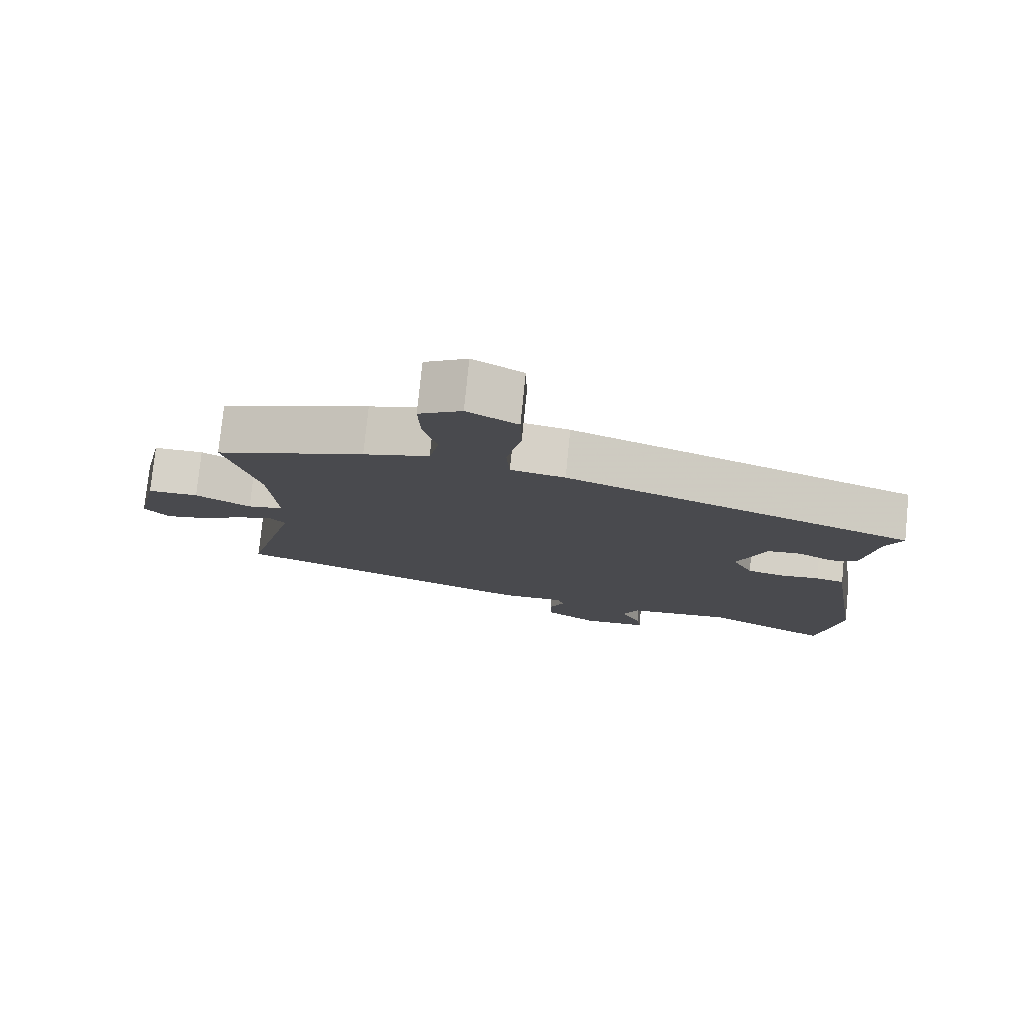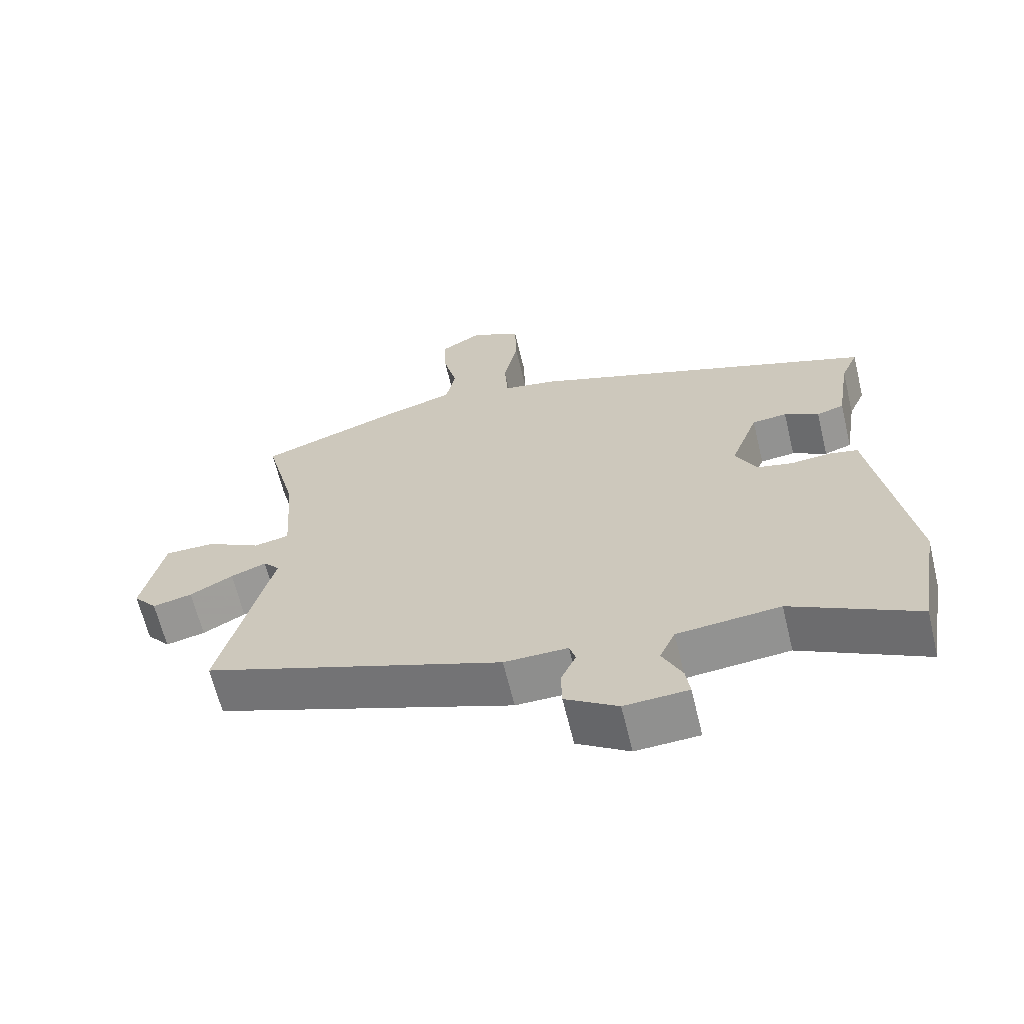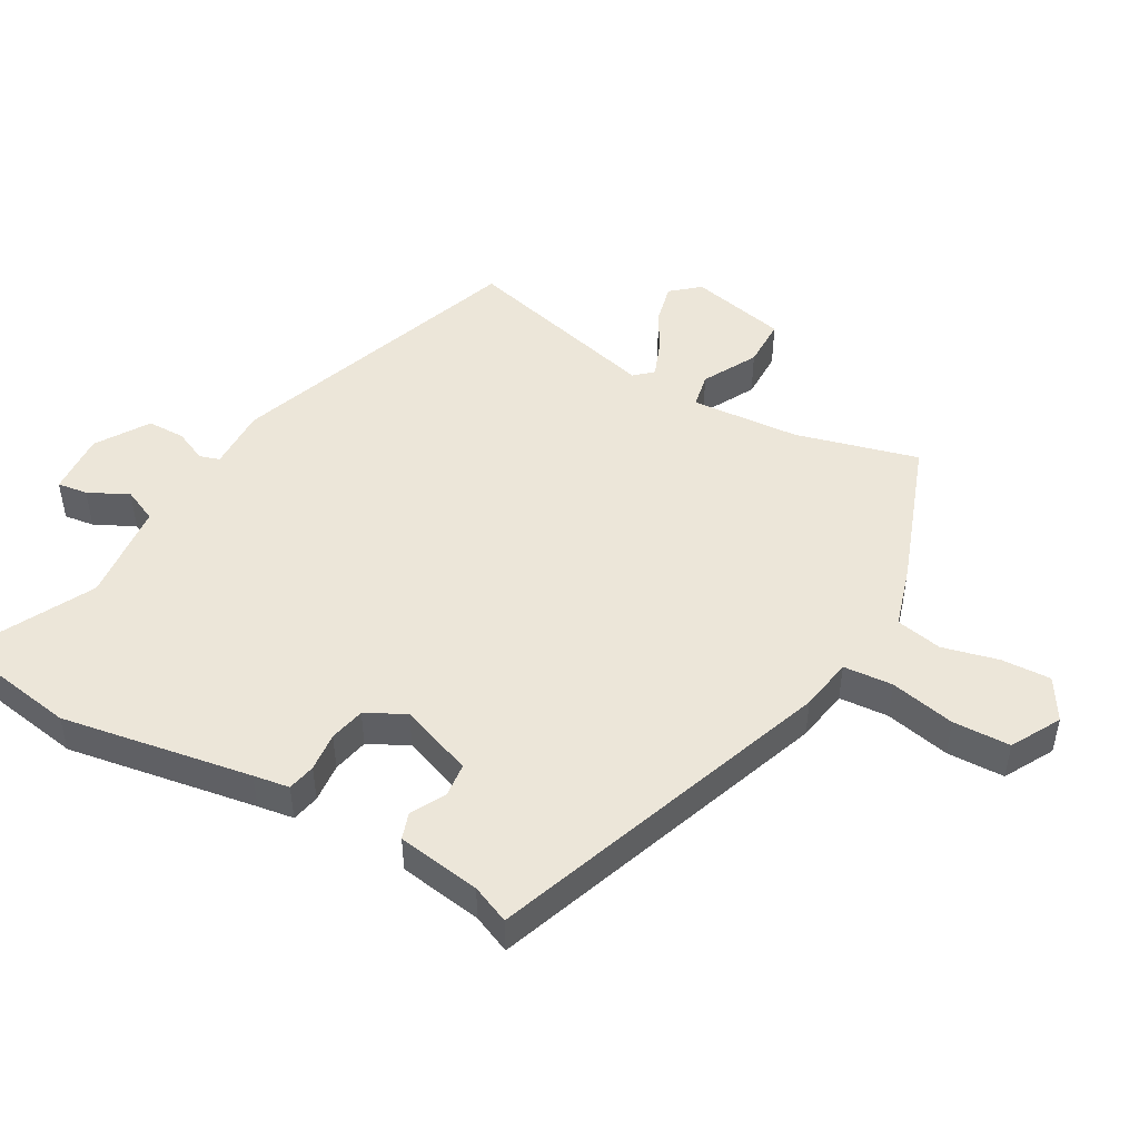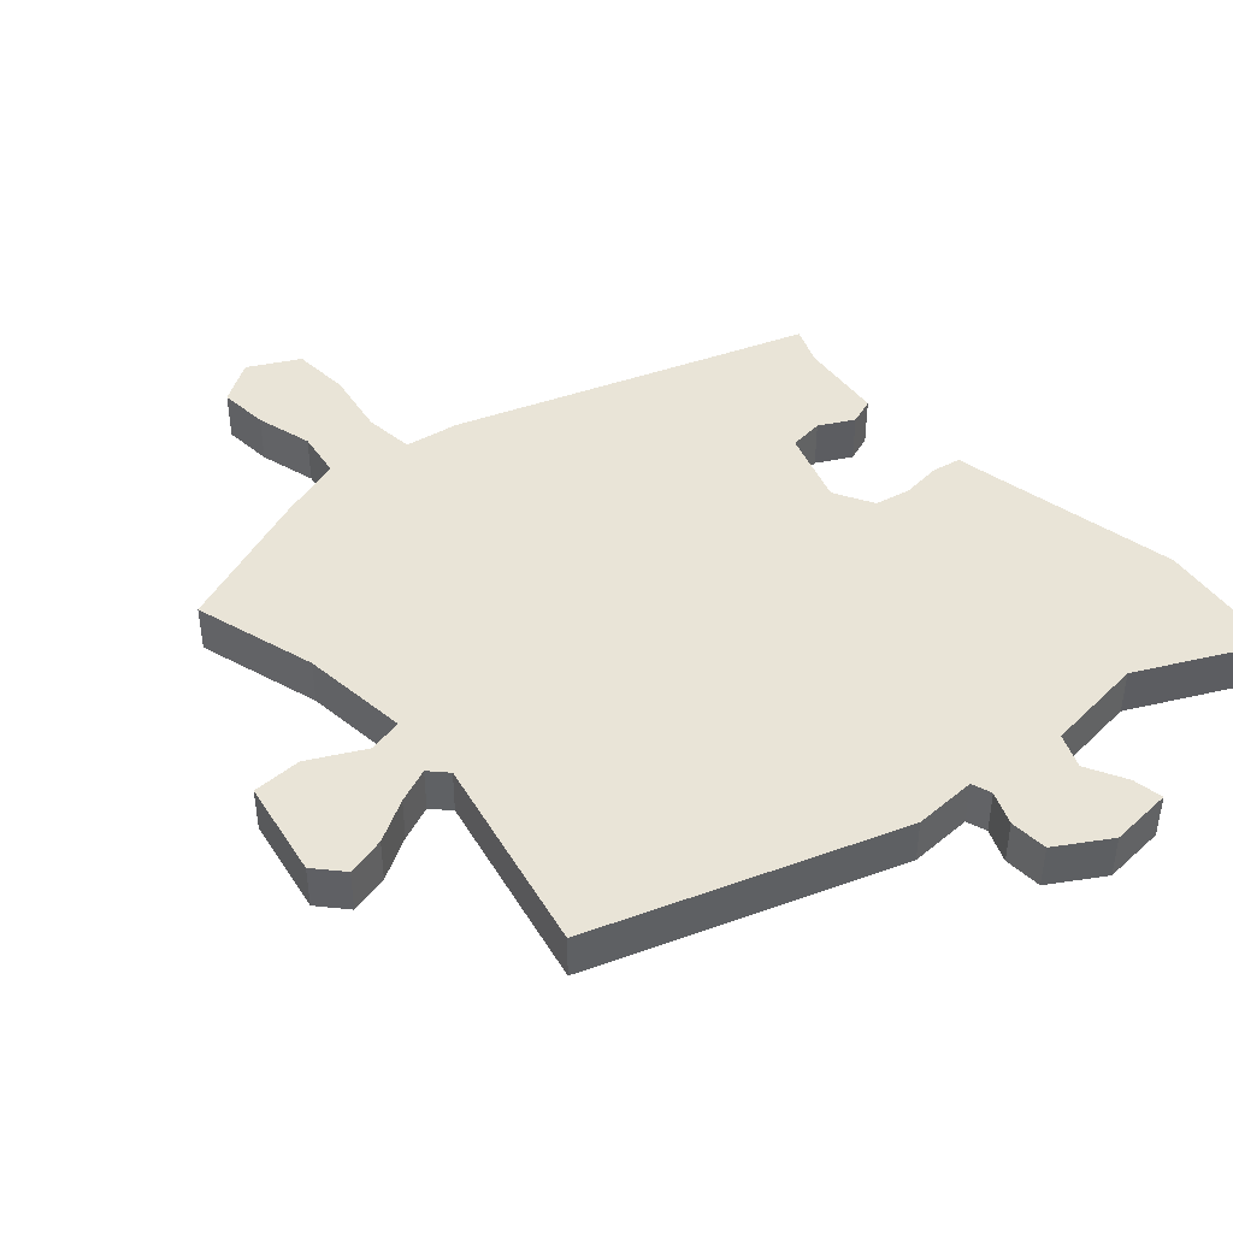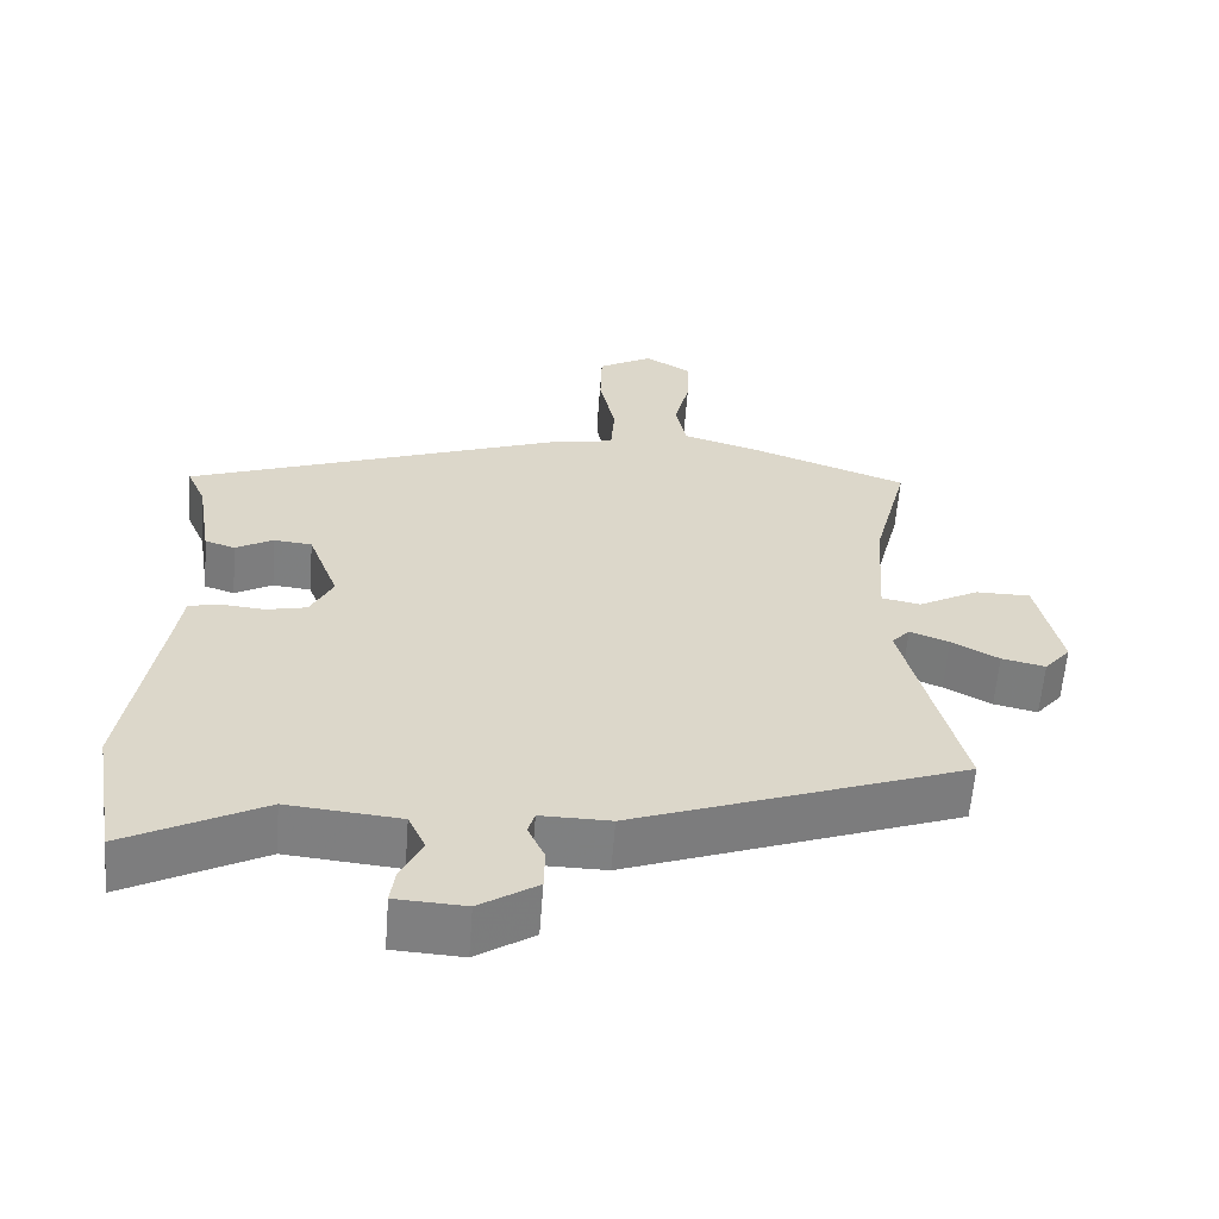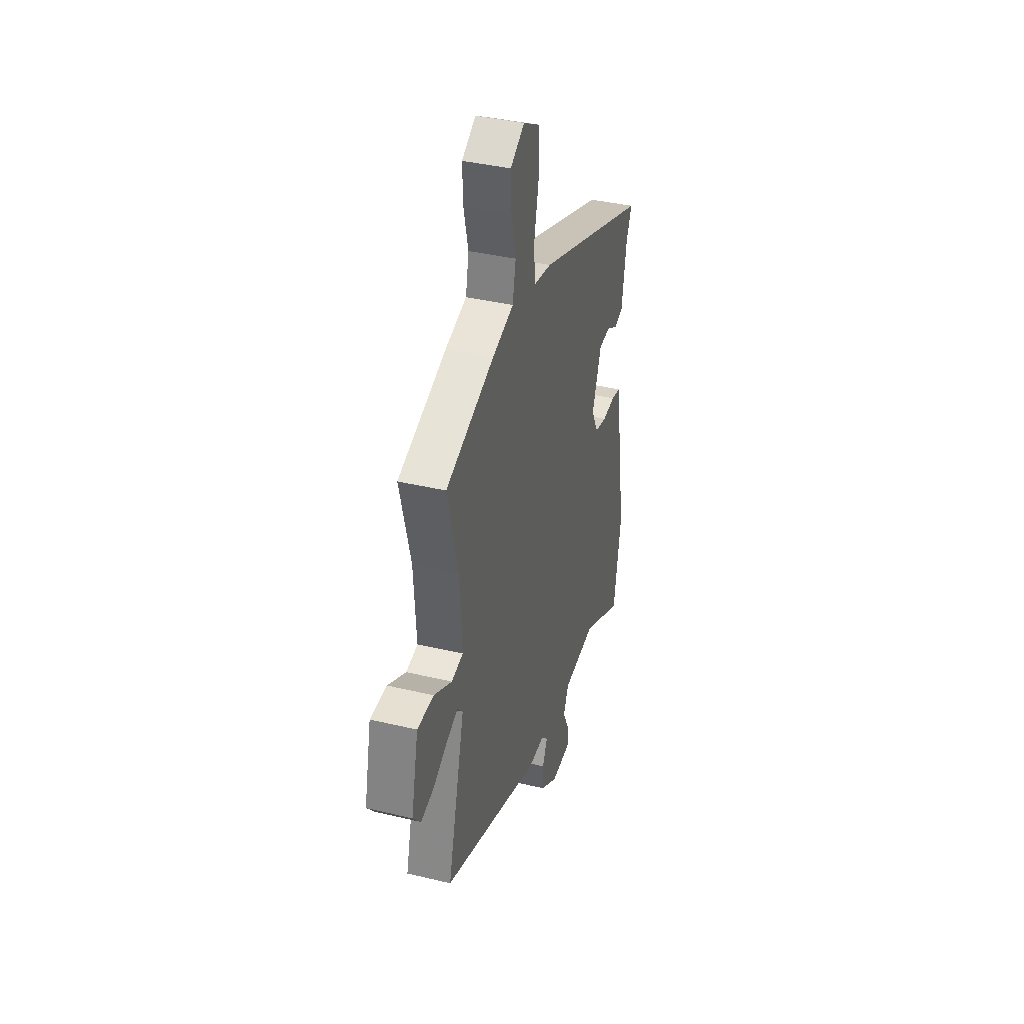
<metadata>
{"format":"obj","ext":"obj","renderer":"f3d","projection":"perspective","resolution":1024,"background":"white","views":[{"elev":77.6,"azim":-174.2,"up":"+Z"},{"elev":-64.6,"azim":-166.4,"up":"+Z"},{"elev":48.6,"azim":-61.0,"up":"+Y"},{"elev":43.5,"azim":136.8,"up":"+Y"},{"elev":-60.0,"azim":-4.4,"up":"+Z"},{"elev":38.3,"azim":106.9,"up":"+Z"}]}
</metadata>
<code>
v 0.504 0.07 0.432
v 0.457 0.07 0.249
v 0.446 0.07 0.087
v 0.498 0.07 0.077
v 0.578 0.07 0.121
v 0.651 0.07 0.121
v 0.683 0.07 -0.023
v 0.648 0.07 -0.065
v 0.59 0.07 -0.052
v 0.527 0.07 -0.018
v 0.475 0.07 0.002
v 0.451 0.07 -0.025
v 0.527 0.07 -0.32
v 0.087 0.07 -0.481
v -0.006 0.07 -0.48
v -0.015 0.07 -0.51
v 0.007 0.07 -0.558
v 0.006 0.07 -0.614
v -0.071 0.07 -0.664
v -0.164 0.07 -0.659
v -0.158 0.07 -0.614
v -0.129 0.07 -0.554
v -0.152 0.07 -0.504
v -0.302 0.07 -0.49
v -0.485 0.07 -0.586
v -0.518 0.07 -0.394
v -0.472 0.07 -0.109
v -0.464 0.07 -0.055
v -0.422 0.07 -0.046
v -0.364 0.07 -0.051
v -0.311 0.07 -0.039
v -0.281 0.07 0.02
v -0.322 0.07 0.129
v -0.373 0.07 0.134
v -0.423 0.07 0.106
v -0.463 0.07 0.119
v -0.483 0.07 0.244
v -0.508 0.07 0.301
v 0.003 0.07 0.489
v 0.082 0.07 0.503
v 0.087 0.07 0.577
v 0.066 0.07 0.674
v 0.068 0.07 0.76
v 0.141 0.07 0.801
v 0.203 0.07 0.764
v 0.2 0.07 0.69
v 0.18 0.07 0.606
v 0.194 0.07 0.537
v 0.289 0.07 0.509
v 0.504 0 0.432
v 0.457 0 0.249
v 0.446 0 0.087
v 0.498 0 0.077
v 0.578 0 0.121
v 0.651 0 0.121
v 0.683 0 -0.023
v 0.648 0 -0.065
v 0.59 0 -0.052
v 0.527 0 -0.018
v 0.475 0 0.002
v 0.451 0 -0.025
v 0.527 0 -0.32
v 0.087 0 -0.481
v -0.006 0 -0.48
v -0.015 0 -0.51
v 0.007 0 -0.558
v 0.006 0 -0.614
v -0.071 0 -0.664
v -0.164 0 -0.659
v -0.158 0 -0.614
v -0.129 0 -0.554
v -0.152 0 -0.504
v -0.302 0 -0.49
v -0.485 0 -0.586
v -0.518 0 -0.394
v -0.472 0 -0.109
v -0.464 0 -0.055
v -0.422 0 -0.046
v -0.364 0 -0.051
v -0.311 0 -0.039
v -0.281 0 0.02
v -0.322 0 0.129
v -0.373 0 0.134
v -0.423 0 0.106
v -0.463 0 0.119
v -0.483 0 0.244
v -0.508 0 0.301
v 0.003 0 0.489
v 0.082 0 0.503
v 0.087 0 0.577
v 0.066 0 0.674
v 0.068 0 0.76
v 0.141 0 0.801
v 0.203 0 0.764
v 0.2 0 0.69
v 0.18 0 0.606
v 0.194 0 0.537
v 0.289 0 0.509
f 48 49 1 2
f 44 45 46 47
f 42 43 44 47
f 41 42 47 48
f 40 41 48 2
f 37 38 39 40
f 34 35 36 37
f 33 34 37 40
f 32 33 40 2
f 27 28 29 30
f 27 30 31
f 24 25 26 27
f 23 24 27 31
f 22 23 31 32
f 20 21 22
f 19 20 22
f 16 17 18 19
f 15 16 19 22
f 12 13 14 15
f 11 12 15 22
f 7 8 9 10
f 7 10 11
f 4 5 6 7
f 3 4 7 11
f 22 32 2 3
f 3 11 22
f 51 50 98 97
f 96 95 94 93
f 96 93 92 91
f 97 96 91 90
f 51 97 90 89
f 89 88 87 86
f 86 85 84 83
f 89 86 83 82
f 51 89 82 81
f 79 78 77 76
f 80 79 76
f 76 75 74 73
f 80 76 73 72
f 81 80 72 71
f 71 70 69
f 71 69 68
f 68 67 66 65
f 71 68 65 64
f 64 63 62 61
f 71 64 61 60
f 59 58 57 56
f 60 59 56
f 56 55 54 53
f 60 56 53 52
f 52 51 81 71
f 71 60 52
f 1 50 51 2
f 2 51 52 3
f 3 52 53 4
f 4 53 54 5
f 5 54 55 6
f 6 55 56 7
f 7 56 57 8
f 8 57 58 9
f 9 58 59 10
f 10 59 60 11
f 11 60 61 12
f 12 61 62 13
f 13 62 63 14
f 14 63 64 15
f 15 64 65 16
f 16 65 66 17
f 17 66 67 18
f 18 67 68 19
f 19 68 69 20
f 20 69 70 21
f 21 70 71 22
f 22 71 72 23
f 23 72 73 24
f 24 73 74 25
f 25 74 75 26
f 26 75 76 27
f 27 76 77 28
f 28 77 78 29
f 29 78 79 30
f 30 79 80 31
f 31 80 81 32
f 32 81 82 33
f 33 82 83 34
f 34 83 84 35
f 35 84 85 36
f 36 85 86 37
f 37 86 87 38
f 38 87 88 39
f 39 88 89 40
f 40 89 90 41
f 41 90 91 42
f 42 91 92 43
f 43 92 93 44
f 44 93 94 45
f 45 94 95 46
f 46 95 96 47
f 47 96 97 48
f 48 97 98 49
f 49 98 50 1

</code>
